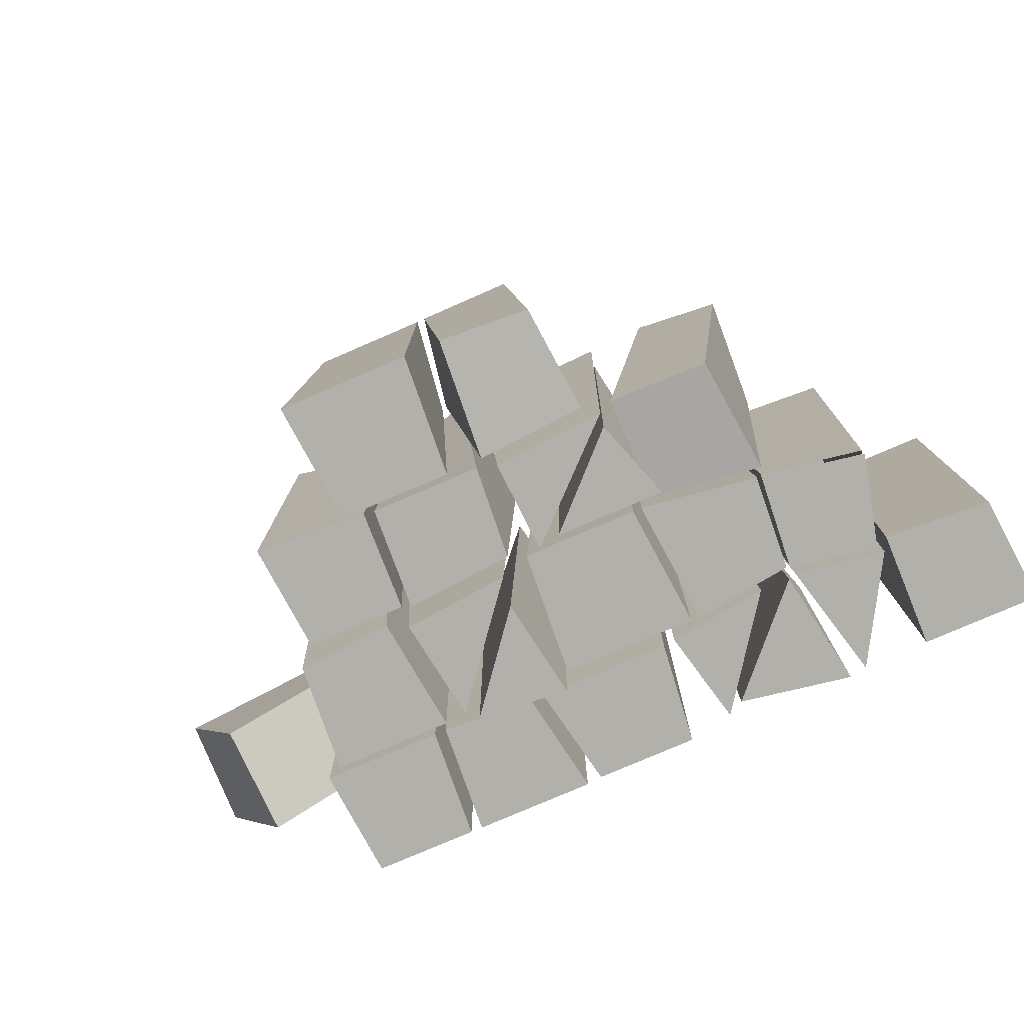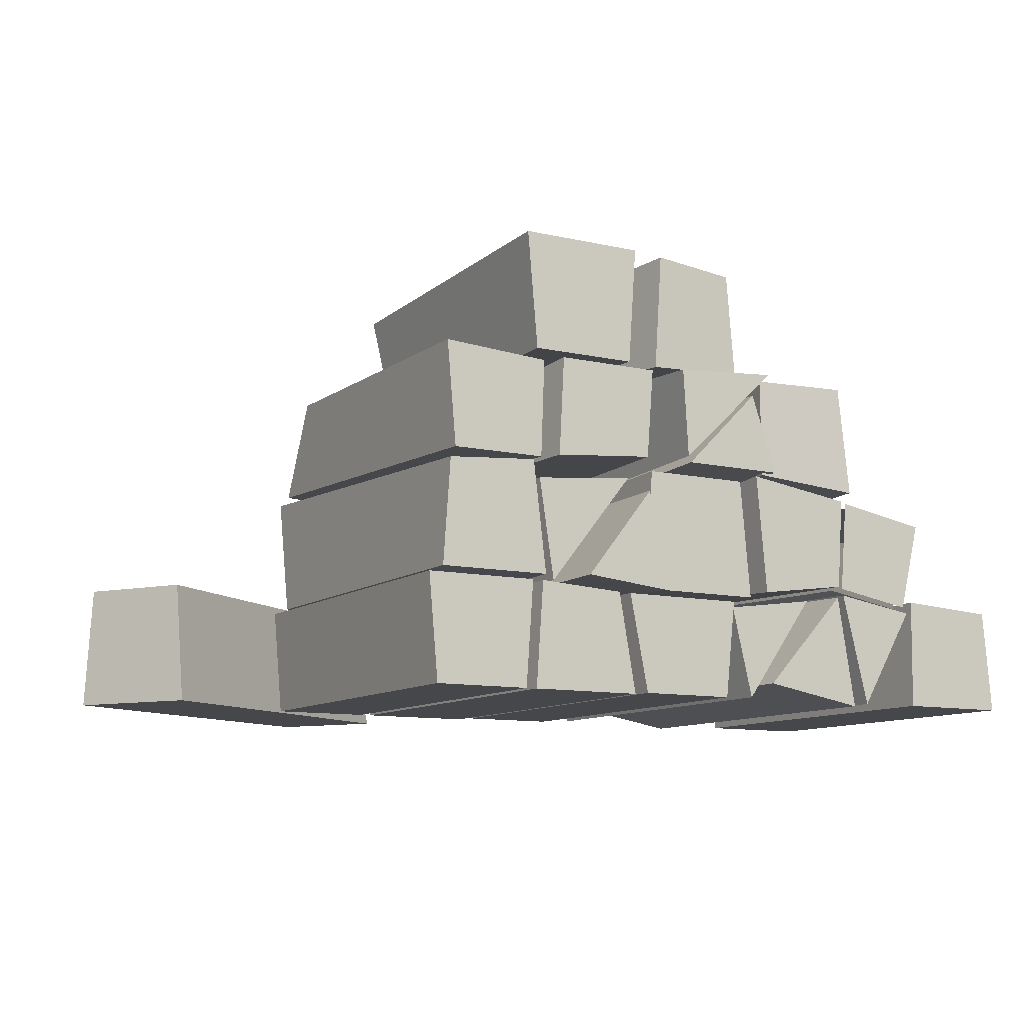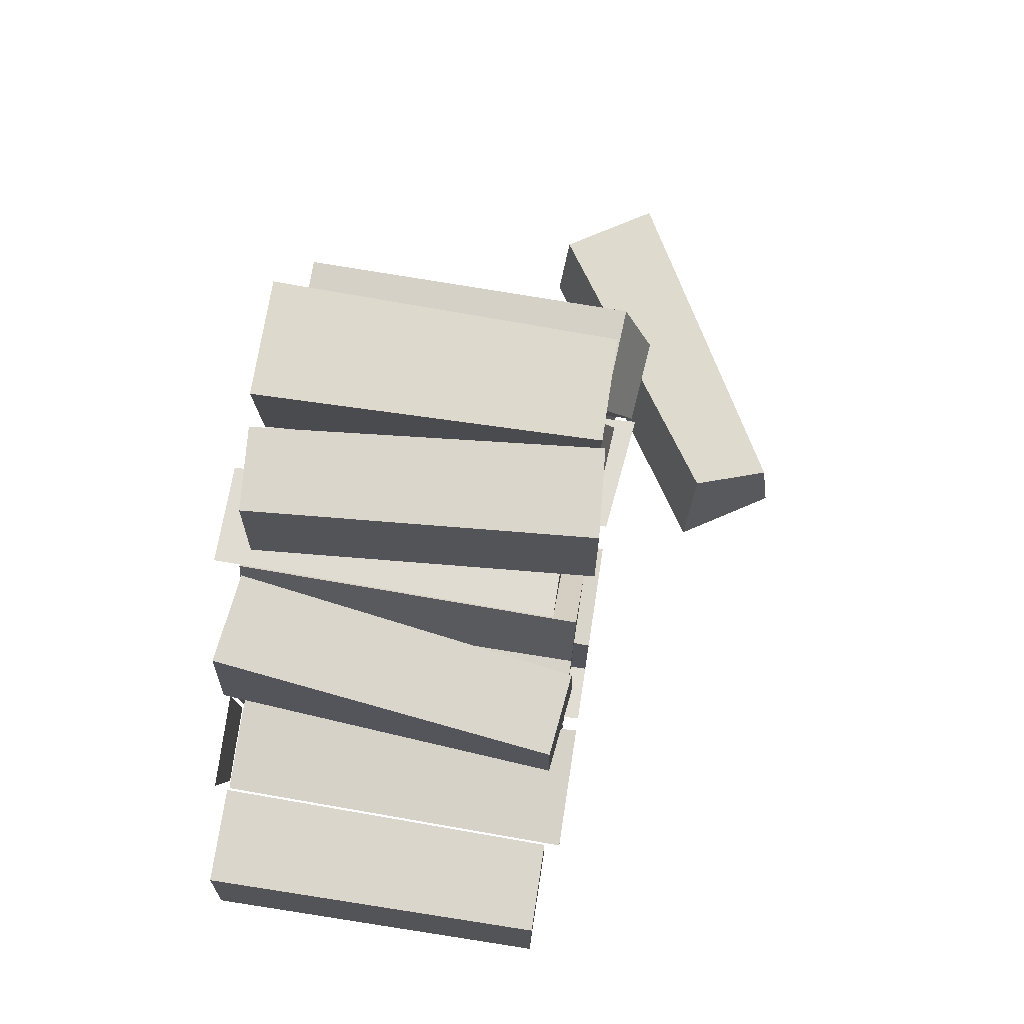
<metadata>
{"format":"obj","ext":"obj","renderer":"f3d","projection":"perspective","resolution":1024,"background":"white","views":[{"elev":-78.4,"azim":-156.7,"up":"+Z"},{"elev":-10.4,"azim":150.1,"up":"+Y"},{"elev":72.0,"azim":-81.2,"up":"+Y"}]}
</metadata>
<code>
v -0.3363 0.4834 -0.8272
v -0.3664 0.8425 -0.8272
v -0.7453 0.7769 -0.8272
v -0.6589 0.4276 -0.8272
v 0.6665 0.4202 0.5908
v 0.6306 0.009634 0.5908
v 0.2559 0.009634 0.5908
v 0.177 0.4594 0.5908
v 0.6306 0.009634 0.5908
v 0.6306 0.009634 -0.8272
v 0.2559 0.009634 -0.8272
v 0.2559 0.009634 0.5908
v 0.6306 0.009634 -0.8272
v 0.7054 0.3919 -0.8272
v 0.2138 0.3919 -0.8272
v 0.2559 0.009634 -0.8272
v 0.7054 0.3919 -0.8272
v 0.6665 0.4202 0.5908
v 0.177 0.4594 0.5908
v 0.2138 0.3919 -0.8272
v 0.177 0.4594 0.5908
v 0.2559 0.009634 0.5908
v 0.2559 0.009634 -0.8272
v 0.2138 0.3919 -0.8272
v 0.7054 0.3919 -0.8272
v 0.6306 0.009634 -0.8272
v 0.6306 0.009634 0.5908
v 0.6665 0.4202 0.5908
v 0.6876 0.003142 0.5908
v 0.7215 0.4107 0.5908
v 1.128 0.3869 0.5908
v 1.128 0.003142 0.5908
v 0.7215 0.4107 0.5908
v 0.7557 0.3933 -0.8272
v 1.098 0.4139 -0.8272
v 1.128 0.3869 0.5908
v 0.7557 0.3933 -0.8272
v 0.6876 0.003142 -0.8272
v 1.128 0.003142 -0.8272
v 1.098 0.4139 -0.8272
v 0.6876 0.003142 -0.8272
v 0.6876 0.003142 0.5908
v 1.128 0.003142 0.5908
v 1.128 0.003142 -0.8272
v 1.128 0.003142 0.5908
v 1.128 0.3869 0.5908
v 1.098 0.4139 -0.8272
v 1.128 0.003142 -0.8272
v 0.6876 0.003142 -0.8272
v 0.7557 0.3933 -0.8272
v 0.7215 0.4107 0.5908
v 0.6876 0.003142 0.5908
v 1.582 0.4139 0.5908
v 1.546 0.003142 0.5908
v 1.171 0.003142 0.5908
v 1.171 0.3915 0.5908
v 1.546 0.003142 0.5908
v 1.546 0.003142 -0.8272
v 1.171 0.003142 -0.8272
v 1.171 0.003142 0.5908
v 1.546 0.003142 -0.8272
v 1.582 0.4139 -0.8272
v 1.142 0.4139 -0.8272
v 1.171 0.003142 -0.8272
v 1.582 0.4139 -0.8272
v 1.582 0.4139 0.5908
v 1.171 0.3915 0.5908
v 1.142 0.4139 -0.8272
v 1.171 0.3915 0.5908
v 1.171 0.003142 0.5908
v 1.171 0.003142 -0.8272
v 1.142 0.4139 -0.8272
v 1.582 0.4139 -0.8272
v 1.546 0.003142 -0.8272
v 1.546 0.003142 0.5908
v 1.582 0.4139 0.5908
v -1.137 0.01613 0.5908
v -1.1 0.4269 0.5908
v -0.7258 0.4269 0.5908
v -0.6966 0.01613 0.5908
v -1.1 0.4269 0.5908
v -1.1 0.4269 -0.8272
v -0.7039 0.4515 -0.8272
v -0.7258 0.4269 0.5908
v -1.1 0.4269 -0.8272
v -1.137 0.01613 -0.8272
v -0.6966 0.01613 -0.8272
v -0.7039 0.4515 -0.8272
v -1.137 0.01613 -0.8272
v -1.137 0.01613 0.5908
v -0.6966 0.01613 0.5908
v -0.6966 0.01613 -0.8272
v -0.6966 0.01613 0.5908
v -0.7258 0.4269 0.5908
v -0.7039 0.4515 -0.8272
v -0.6966 0.01613 -0.8272
v -1.137 0.01613 -0.8272
v -1.1 0.4269 -0.8272
v -1.1 0.4269 0.5908
v -1.137 0.01613 0.5908
v -0.2839 0.826 0.6553
v -0.2574 0.5124 0.6553
v -0.676 0.3976 0.6553
v -0.7748 0.7974 0.6553
v -0.2574 0.5124 0.6553
v -0.3363 0.4834 -0.7627
v -0.6589 0.4276 -0.7627
v -0.676 0.3976 0.6553
v -0.3664 0.8425 -0.7627
v -0.2839 0.826 0.6553
v -0.7748 0.7974 0.6553
v -0.7453 0.7769 -0.7627
v -0.7748 0.7974 0.6553
v -0.676 0.3976 0.6553
v -0.6589 0.4276 -0.7627
v -0.7453 0.7769 -0.7627
v -0.3664 0.8425 -0.7627
v -0.3363 0.4834 -0.7627
v -0.2574 0.5124 0.6553
v -0.2839 0.826 0.6553
v 0.06865 0.8321 0.5908
v 0.04131 0.5196 0.5908
v -0.2438 0.5196 0.5908
v -0.2661 0.8322 0.5908
v 0.04131 0.5196 0.5908
v 0.04771 0.4419 -0.8272
v -0.3209 0.4911 -0.8272
v -0.2438 0.5196 0.5908
v 0.04771 0.4419 -0.8272
v 0.08932 0.9138 -0.8272
v -0.3463 0.8506 -0.8272
v -0.3209 0.4911 -0.8272
v 0.08932 0.9138 -0.8272
v 0.06865 0.8321 0.5908
v -0.2661 0.8322 0.5908
v -0.3463 0.8506 -0.8272
v -0.2661 0.8322 0.5908
v -0.2438 0.5196 0.5908
v -0.3209 0.4911 -0.8272
v -0.3463 0.8506 -0.8272
v 0.08932 0.9138 -0.8272
v 0.04771 0.4419 -0.8272
v 0.04131 0.5196 0.5908
v 0.06865 0.8321 0.5908
v 0.066 0.5087 0.6553
v 0.09284 0.8221 0.6553
v 0.5235 0.8559 0.6553
v 0.5563 0.4576 0.6553
v 0.09284 0.8221 0.6553
v 0.1244 0.8996 -0.7627
v 0.5561 0.8996 -0.7627
v 0.5235 0.8559 0.6553
v 0.1244 0.8996 -0.7627
v 0.08284 0.4263 -0.7627
v 0.5898 0.4263 -0.7627
v 0.5561 0.8996 -0.7627
v 0.08284 0.4263 -0.7627
v 0.066 0.5087 0.6553
v 0.5563 0.4576 0.6553
v 0.5898 0.4263 -0.7627
v 0.5563 0.4576 0.6553
v 0.5235 0.8559 0.6553
v 0.5561 0.8996 -0.7627
v 0.5898 0.4263 -0.7627
v 0.08284 0.4263 -0.7627
v 0.1244 0.8996 -0.7627
v 0.09284 0.8221 0.6553
v 0.066 0.5087 0.6553
v 1.115 0.4133 0.5908
v 1.201 0.9039 0.6403
v 1.529 0.8997 0.678
v 1.526 0.4381 0.5908
v 1.201 0.9039 0.6403
v 1.138 0.8755 -0.8272
v 1.496 0.8488 -0.8272
v 1.529 0.8997 0.678
v 1.138 0.8755 -0.8272
v 1.086 0.4381 -0.8272
v 1.526 0.4381 -0.8272
v 1.496 0.8488 -0.8272
v 1.086 0.4381 -0.8272
v 1.115 0.4133 0.5908
v 1.526 0.4381 0.5908
v 1.526 0.4381 -0.8272
v 1.526 0.4381 0.5908
v 1.529 0.8997 0.678
v 1.496 0.8488 -0.8272
v 1.526 0.4381 -0.8272
v 1.086 0.4381 -0.8272
v 1.138 0.8755 -0.8272
v 1.201 0.9039 0.6403
v 1.115 0.4133 0.5908
v -0.4823 0.8736 0.5671
v -0.504 1.323 0.5645
v -0.1735 1.348 0.6051
v -0.1167 0.8735 0.612
v -0.504 1.323 0.5645
v -0.3311 1.323 -0.843
v 0.04074 1.323 -0.7973
v -0.1735 1.348 0.6051
v -0.3311 1.323 -0.843
v -0.3751 0.8856 -0.8484
v 0.03659 0.9299 -0.7978
v 0.04074 1.323 -0.7973
v -0.3751 0.8856 -0.8484
v -0.4823 0.8736 0.5671
v -0.1167 0.8735 0.612
v 0.03659 0.9299 -0.7978
v -0.1167 0.8735 0.612
v -0.1735 1.348 0.6051
v 0.04074 1.323 -0.7973
v 0.03659 0.9299 -0.7978
v -0.3751 0.8856 -0.8484
v -0.3311 1.323 -0.843
v -0.504 1.323 0.5645
v -0.4823 0.8736 0.5671
v 0.5862 0.912 0.5908
v 0.6635 1.346 0.5908
v 0.9684 1.259 0.5122
v 1.071 0.9124 0.6275
v 0.6635 1.346 0.5908
v 0.5894 1.293 -0.8272
v 1.002 1.293 -0.8272
v 0.9684 1.259 0.5122
v 0.5894 1.293 -0.8272
v 0.6177 0.9394 -0.8272
v 1.023 0.9055 -0.8272
v 1.002 1.293 -0.8272
v 0.6177 0.9394 -0.8272
v 0.5862 0.912 0.5908
v 1.071 0.9124 0.6275
v 1.023 0.9055 -0.8272
v 1.071 0.9124 0.6275
v 0.9684 1.259 0.5122
v 1.002 1.293 -0.8272
v 1.023 0.9055 -0.8272
v 0.6177 0.9394 -0.8272
v 0.5894 1.293 -0.8272
v 0.6635 1.346 0.5908
v 0.5862 0.912 0.5908
v 1.442 1.343 0.6063
v 1.469 0.9512 0.7312
v 1.121 0.9222 0.6968
v 1.011 1.264 0.577
v 1.469 0.9512 0.7312
v 1.442 0.9055 -0.7627
v 1.067 0.9055 -0.7627
v 1.121 0.9222 0.6968
v 1.442 0.9055 -0.7627
v 1.478 1.316 -0.7627
v 1.052 1.29 -0.7627
v 1.067 0.9055 -0.7627
v 1.478 1.316 -0.7627
v 1.442 1.343 0.6063
v 1.011 1.264 0.577
v 1.052 1.29 -0.7627
v 1.011 1.264 0.577
v 1.121 0.9222 0.6968
v 1.067 0.9055 -0.7627
v 1.052 1.29 -0.7627
v 1.478 1.316 -0.7627
v 1.442 0.9055 -0.7627
v 1.469 0.9512 0.7312
v 1.442 1.343 0.6063
v 0.2462 1.365 0.6379
v 0.2895 1.751 0.6347
v 0.6632 1.751 0.6075
v 0.7286 1.361 0.5985
v 0.2895 1.751 0.6347
v 0.1865 1.751 -0.7796
v 0.5282 1.776 -0.8044
v 0.6632 1.751 0.6075
v 0.1865 1.751 -0.7796
v 0.1505 1.34 -0.7769
v 0.5609 1.315 -0.8068
v 0.5282 1.776 -0.8044
v 0.1505 1.34 -0.7769
v 0.2462 1.365 0.6379
v 0.7286 1.361 0.5985
v 0.5609 1.315 -0.8068
v 0.7286 1.361 0.5985
v 0.6632 1.751 0.6075
v 0.5282 1.776 -0.8044
v 0.5609 1.315 -0.8068
v 0.1505 1.34 -0.7769
v 0.1865 1.751 -0.7796
v 0.2895 1.751 0.6347
v 0.2462 1.365 0.6379
v 1.134 1.751 0.5908
v 1.068 1.302 0.5149
v 0.7489 1.347 0.5774
v 0.6941 1.751 0.5908
v 1.068 1.302 0.5149
v 1.121 1.315 -0.8272
v 0.6993 1.315 -0.8272
v 0.7489 1.347 0.5774
v 1.121 1.315 -0.8272
v 1.162 1.777 -0.8272
v 0.6664 1.777 -0.8272
v 0.6993 1.315 -0.8272
v 1.162 1.777 -0.8272
v 1.134 1.751 0.5908
v 0.6941 1.751 0.5908
v 0.6664 1.777 -0.8272
v 0.6941 1.751 0.5908
v 0.7489 1.347 0.5774
v 0.6993 1.315 -0.8272
v 0.6664 1.777 -0.8272
v 1.162 1.777 -0.8272
v 1.121 1.315 -0.8272
v 1.068 1.302 0.5149
v 1.134 1.751 0.5908
v 0.0671 1.271 0.5908
v 0.3947 0.8841 0.5908
v 0.003298 0.8649 0.5908
v 0.3947 0.8841 0.5908
v 0.4107 0.9391 -0.8272
v -0.005402 0.9387 -0.8272
v 0.003298 0.8649 0.5908
v 0.4107 0.9391 -0.8272
v 0.09929 1.249 -0.8272
v -0.005402 0.9387 -0.8272
v 0.0671 1.271 0.5908
v 0.003298 0.8649 0.5908
v -0.005402 0.9387 -0.8272
v 0.09929 1.249 -0.8272
v 0.09929 1.249 -0.8272
v 0.4107 0.9391 -0.8272
v 0.3947 0.8841 0.5908
v 0.0671 1.271 0.5908
v 0.566 1.331 0.4956
v 0.4671 0.8905 0.4956
v 0.05256 1.351 0.4956
v 0.488 0.9393 -0.9224
v 0.5083 1.286 -0.9224
v 0.0893 1.316 -0.9224
v 0.5083 1.286 -0.9224
v 0.566 1.331 0.4956
v 0.05256 1.351 0.4956
v 0.0893 1.316 -0.9224
v 0.05256 1.351 0.4956
v 0.4671 0.8905 0.4956
v 0.488 0.9393 -0.9224
v 0.0893 1.316 -0.9224
v 0.5083 1.286 -0.9224
v 0.488 0.9393 -0.9224
v 0.4671 0.8905 0.4956
v 0.566 1.331 0.4956
v 0.6348 0.7697 0.4956
v 0.9583 0.4089 0.4956
v 0.5729 0.4346 0.4956
v 0.9583 0.4089 0.4956
v 0.9475 0.4346 -0.9224
v 0.6083 0.4004 -0.9224
v 0.5729 0.4346 0.4956
v 0.9475 0.4346 -0.9224
v 0.6731 0.7825 -0.9224
v 0.6083 0.4004 -0.9224
v 0.6348 0.7697 0.4956
v 0.5729 0.4346 0.4956
v 0.6083 0.4004 -0.9224
v 0.6731 0.7825 -0.9224
v 0.6731 0.7825 -0.9224
v 0.9475 0.4346 -0.9224
v 0.9583 0.4089 0.4956
v 0.6348 0.7697 0.4956
v 1.14 0.8392 0.7149
v 1.035 0.3992 0.6553
v 0.6317 0.8428 0.6553
v 1.014 0.4281 -0.7627
v 1.073 0.8222 -0.7627
v 0.6692 0.8601 -0.7627
v 1.073 0.8222 -0.7627
v 1.14 0.8392 0.7149
v 0.6317 0.8428 0.6553
v 0.6692 0.8601 -0.7627
v 0.6317 0.8428 0.6553
v 1.035 0.3992 0.6553
v 1.014 0.4281 -0.7627
v 0.6692 0.8601 -0.7627
v 1.073 0.8222 -0.7627
v 1.014 0.4281 -0.7627
v 1.035 0.3992 0.6553
v 1.14 0.8392 0.7149
v -0.2403 0.4776 0.5908
v 0.02881 0.07529 0.5908
v -0.3859 0.001851 0.5908
v 0.02881 0.07529 0.5908
v 0.02881 0.07529 -0.8272
v -0.3859 0.001851 -0.8272
v -0.3859 0.001851 0.5908
v 0.02881 0.07529 -0.8272
v -0.3132 0.4453 -0.8272
v -0.3859 0.001851 -0.8272
v -0.2403 0.4776 0.5908
v -0.3859 0.001851 0.5908
v -0.3859 0.001851 -0.8272
v -0.3132 0.4453 -0.8272
v -0.3132 0.4453 -0.8272
v 0.02881 0.07529 -0.8272
v 0.02881 0.07529 0.5908
v -0.2403 0.4776 0.5908
v 0.1392 0.4602 0.6553
v 0.0882 0.02207 0.6553
v -0.1514 0.4587 0.6553
v 0.0882 0.02207 -0.7627
v 0.1724 0.3798 -0.7627
v -0.2022 0.43 -0.7627
v 0.1724 0.3798 -0.7627
v 0.1392 0.4602 0.6553
v -0.1514 0.4587 0.6553
v -0.2022 0.43 -0.7627
v -0.1514 0.4587 0.6553
v 0.0882 0.02207 0.6553
v 0.0882 0.02207 -0.7627
v -0.2022 0.43 -0.7627
v 0.1724 0.3798 -0.7627
v 0.0882 0.02207 -0.7627
v 0.0882 0.02207 0.6553
v 0.1392 0.4602 0.6553
v -0.265 0.4871 0.5908
v -0.4511 0.01343 0.5908
v -0.6977 0.3708 0.5908
v -0.4511 0.01343 -0.8272
v -0.3425 0.4561 -0.8272
v -0.6784 0.4034 -0.8272
v -0.3425 0.4561 -0.8272
v -0.265 0.4871 0.5908
v -0.6977 0.3708 0.5908
v -0.6784 0.4034 -0.8272
v -0.6977 0.3708 0.5908
v -0.4511 0.01343 0.5908
v -0.4511 0.01343 -0.8272
v -0.6784 0.4034 -0.8272
v -0.3425 0.4561 -0.8272
v -0.4511 0.01343 -0.8272
v -0.4511 0.01343 0.5908
v -0.265 0.4871 0.5908
v 0.9299 0.003946 1.027
v 1.029 0.4532 1.042
v 1.146 0.4077 1.346
v 1.164 0.003946 1.399
v 1.029 0.4532 1.042
v 2.137 0.4609 0.2832
v 2.362 0.4609 0.6404
v 1.146 0.4077 1.346
v 2.137 0.4609 0.2832
v 2.116 -0.001572 0.2488
v 2.379 -0.001572 0.6682
v 2.362 0.4609 0.6404
v 2.116 -0.001572 0.2488
v 0.9299 0.003946 1.027
v 1.164 0.003946 1.399
v 2.379 -0.001572 0.6682
v 1.164 0.003946 1.399
v 1.146 0.4077 1.346
v 2.362 0.4609 0.6404
v 2.379 -0.001572 0.6682
v 2.116 -0.001572 0.2488
v 2.137 0.4609 0.2832
v 1.029 0.4532 1.042
v 0.9299 0.003946 1.027
g Lumber_(1)_1535_14
f 1 3 2
f 1 4 3
f 5 7 6
f 5 8 7
f 9 11 10
f 9 12 11
f 13 15 14
f 13 16 15
f 17 19 18
f 17 20 19
f 21 23 22
f 21 24 23
f 25 27 26
f 25 28 27
f 29 31 30
f 29 32 31
f 33 35 34
f 33 36 35
f 37 39 38
f 37 40 39
f 41 43 42
f 41 44 43
f 45 47 46
f 45 48 47
f 49 51 50
f 49 52 51
f 53 55 54
f 53 56 55
f 57 59 58
f 57 60 59
f 61 63 62
f 61 64 63
f 65 67 66
f 65 68 67
f 69 71 70
f 69 72 71
f 73 75 74
f 73 76 75
f 77 79 78
f 77 80 79
f 81 83 82
f 81 84 83
f 85 87 86
f 85 88 87
f 89 91 90
f 89 92 91
f 93 95 94
f 93 96 95
f 97 99 98
f 97 100 99
f 101 103 102
f 101 104 103
f 105 107 106
f 105 108 107
f 109 111 110
f 109 112 111
f 113 115 114
f 113 116 115
f 117 119 118
f 117 120 119
f 121 123 122
f 121 124 123
f 125 127 126
f 125 128 127
f 129 131 130
f 129 132 131
f 133 135 134
f 133 136 135
f 137 139 138
f 137 140 139
f 141 143 142
f 141 144 143
f 145 147 146
f 145 148 147
f 149 151 150
f 149 152 151
f 153 155 154
f 153 156 155
f 157 159 158
f 157 160 159
f 161 163 162
f 161 164 163
f 165 167 166
f 165 168 167
f 169 171 170
f 169 172 171
f 173 175 174
f 173 176 175
f 177 179 178
f 177 180 179
f 181 183 182
f 181 184 183
f 185 187 186
f 185 188 187
f 189 191 190
f 189 192 191
f 193 195 194
f 193 196 195
f 197 199 198
f 197 200 199
f 201 203 202
f 201 204 203
f 205 207 206
f 205 208 207
f 209 211 210
f 209 212 211
f 213 215 214
f 213 216 215
f 217 219 218
f 217 220 219
f 221 223 222
f 221 224 223
f 225 227 226
f 225 228 227
f 229 231 230
f 229 232 231
f 233 235 234
f 233 236 235
f 237 239 238
f 237 240 239
f 241 243 242
f 241 244 243
f 245 247 246
f 245 248 247
f 249 251 250
f 249 252 251
f 253 255 254
f 253 256 255
f 257 259 258
f 257 260 259
f 261 263 262
f 261 264 263
f 265 267 266
f 265 268 267
f 269 271 270
f 269 272 271
f 273 275 274
f 273 276 275
f 277 279 278
f 277 280 279
f 281 283 282
f 281 284 283
f 285 287 286
f 285 288 287
f 289 291 290
f 289 292 291
f 293 295 294
f 293 296 295
f 297 299 298
f 297 300 299
f 301 303 302
f 301 304 303
f 305 307 306
f 305 308 307
f 309 311 310
f 309 312 311
f 313 315 314
f 316 318 317
f 316 319 318
f 320 322 321
f 323 325 324
f 323 326 325
f 327 329 328
f 327 330 329
f 331 333 332
f 334 336 335
f 337 339 338
f 337 340 339
f 341 343 342
f 341 344 343
f 345 347 346
f 345 348 347
f 349 351 350
f 352 354 353
f 352 355 354
f 356 358 357
f 359 361 360
f 359 362 361
f 363 365 364
f 363 366 365
f 367 369 368
f 370 372 371
f 373 375 374
f 373 376 375
f 377 379 378
f 377 380 379
f 381 383 382
f 381 384 383
f 385 387 386
f 388 390 389
f 388 391 390
f 392 394 393
f 395 397 396
f 395 398 397
f 399 401 400
f 399 402 401
f 403 405 404
f 406 408 407
f 409 411 410
f 409 412 411
f 413 415 414
f 413 416 415
f 417 419 418
f 417 420 419
f 421 423 422
f 424 426 425
f 427 429 428
f 427 430 429
f 431 433 432
f 431 434 433
f 435 437 436
f 435 438 437
f 439 441 440
f 439 442 441
f 443 445 444
f 443 446 445
f 447 449 448
f 447 450 449
f 451 453 452
f 451 454 453
f 455 457 456
f 455 458 457
f 459 461 460
f 459 462 461

</code>
